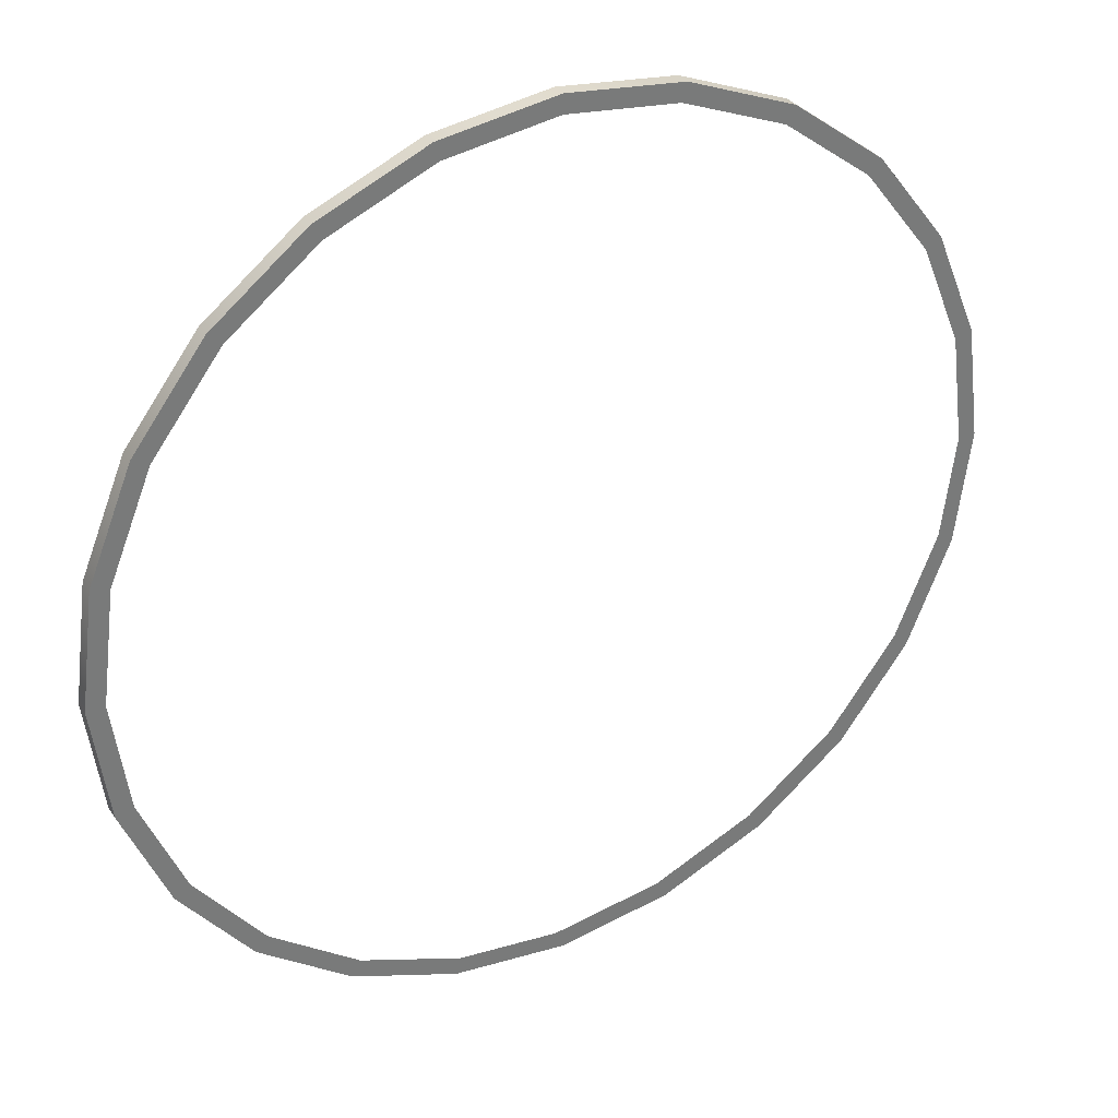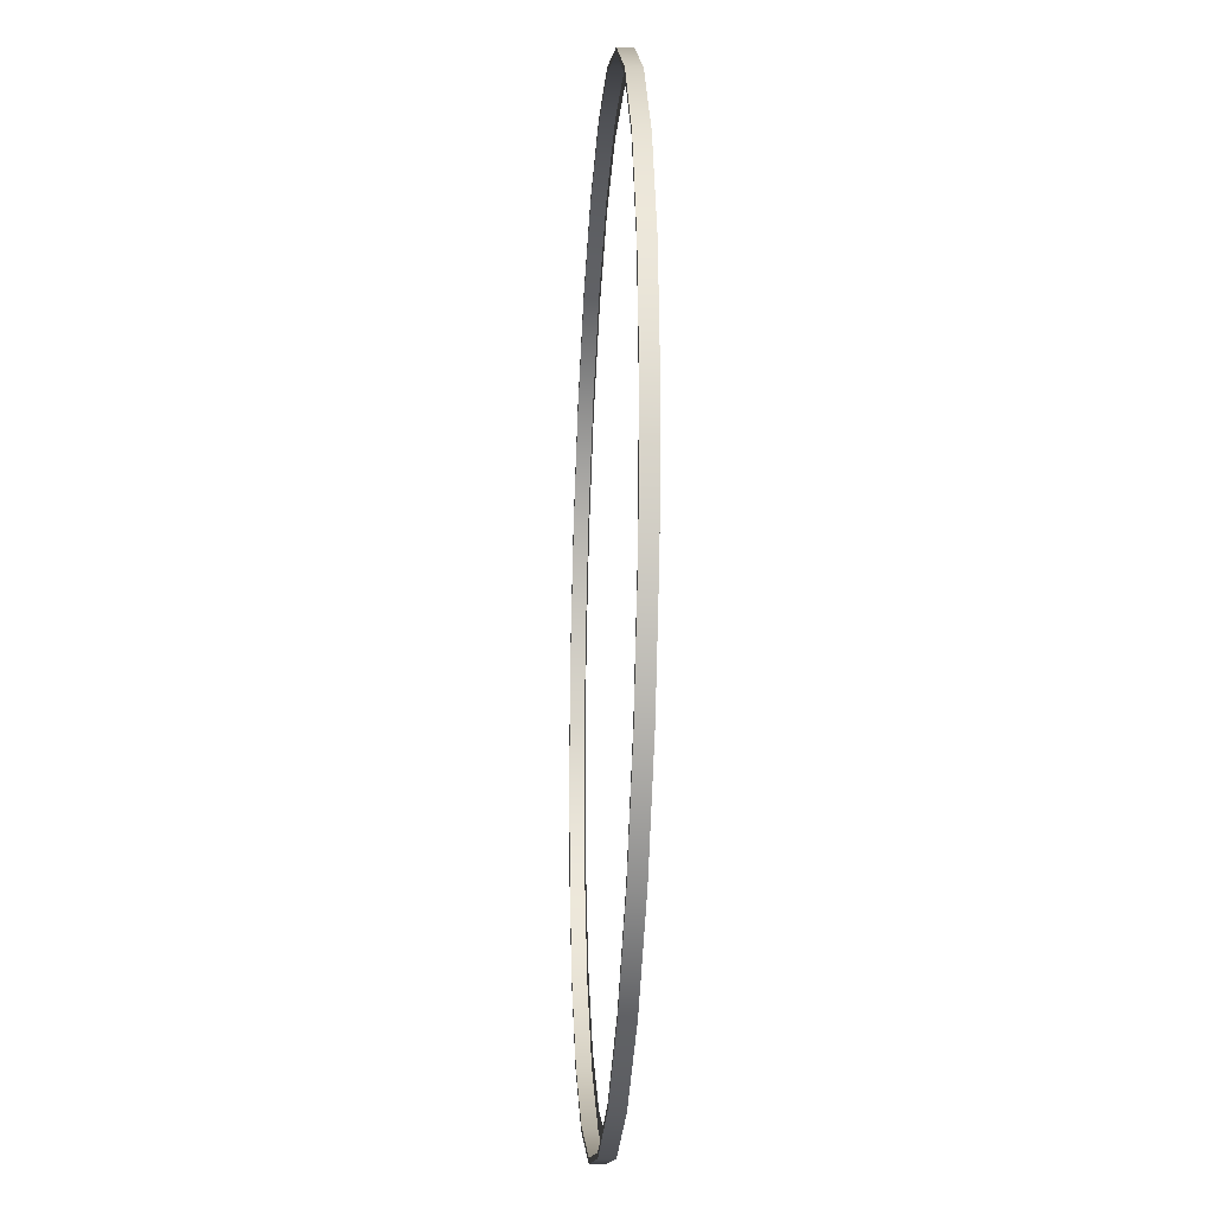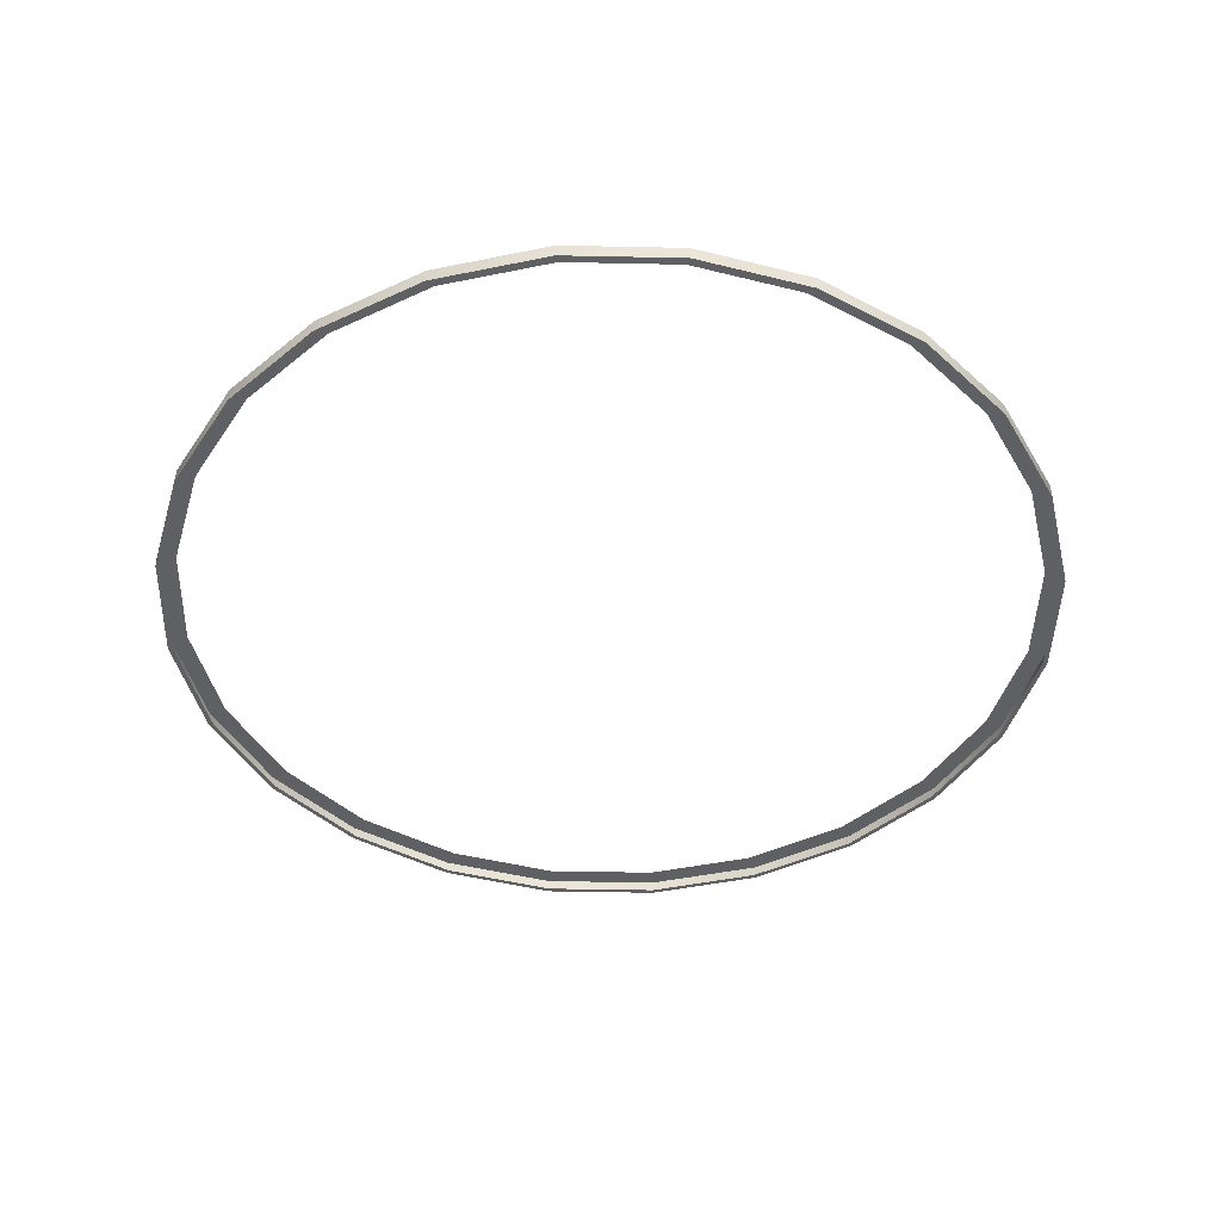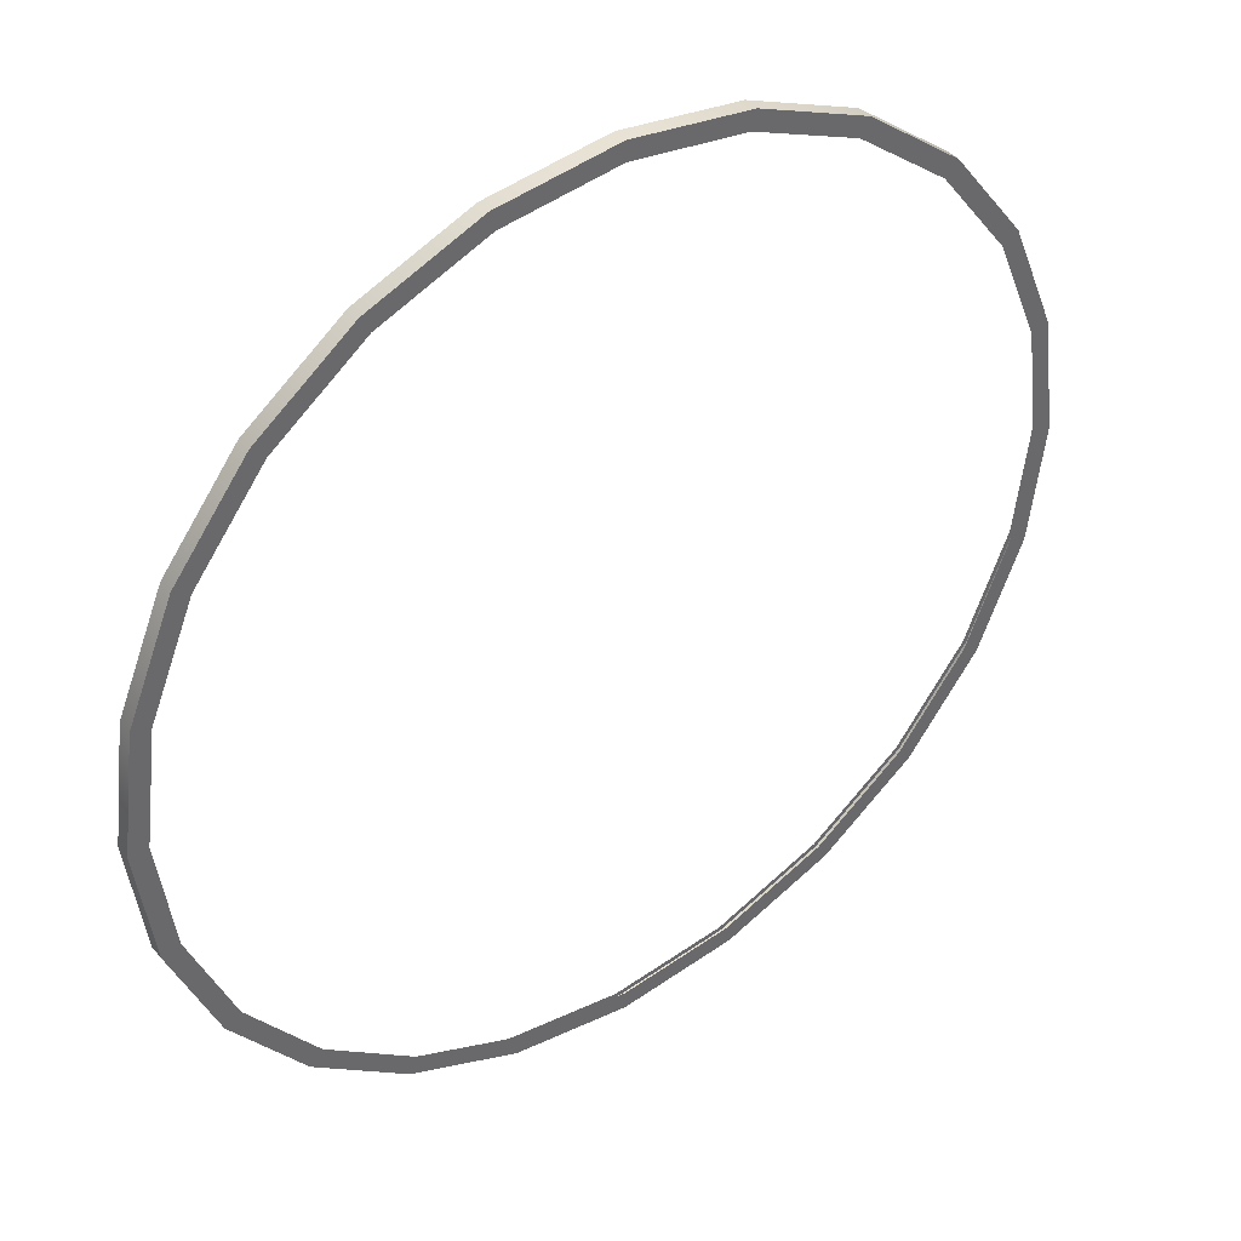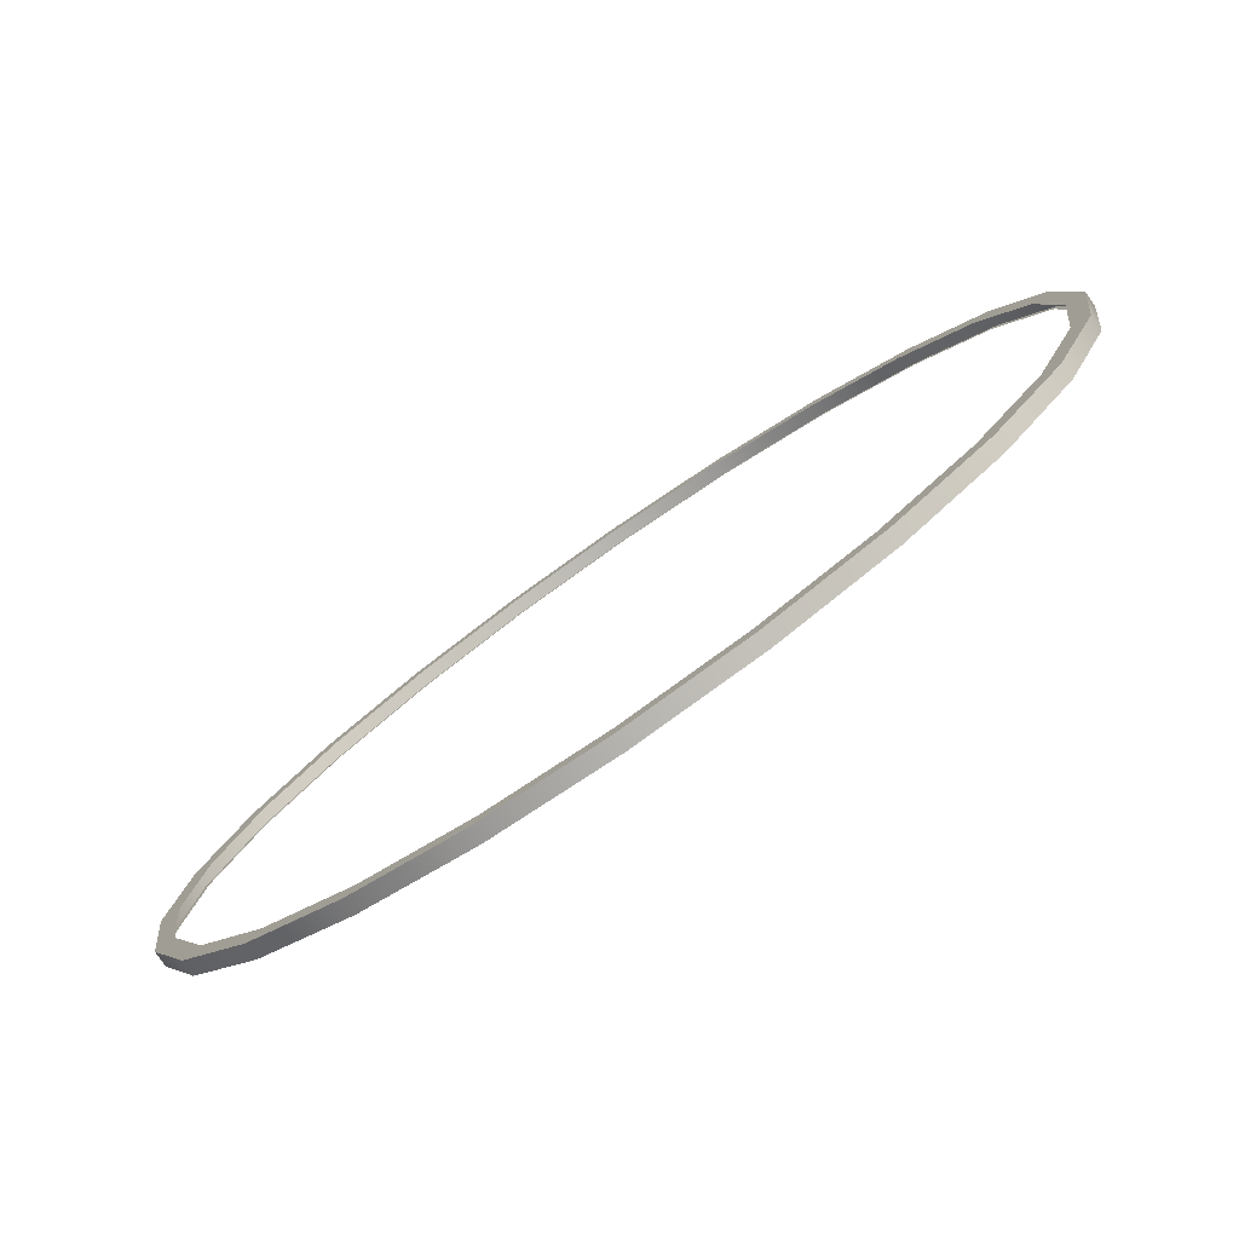
<metadata>
{"format":"obj","ext":"obj","renderer":"f3d","projection":"perspective","resolution":1024,"background":"white","views":[{"elev":33.8,"azim":150.6,"up":"+Z"},{"elev":-19.8,"azim":86.3,"up":"+Z"},{"elev":-44.4,"azim":-23.9,"up":"+Y"},{"elev":40.6,"azim":144.4,"up":"+Z"},{"elev":-79.6,"azim":-145.3,"up":"+Z"}]}
</metadata>
<code>
o #ID51
v -0.6271 0.7747 0.1608
v -0.5626 0.7541 0.3165
v -0.6271 0.7541 0.1608
v -0.5626 0.7747 0.3165
v -0.5626 0.7747 0.3165
v -0.6271 0.7747 0.1608
v -0.5626 0.7541 0.3165
v -0.6271 0.7541 0.1608
v -0.6491 0.7747 -0.00627
v -0.6491 0.7541 -0.00627
v -0.6491 0.7747 -0.00627
v -0.6491 0.7541 -0.00627
v 0.1636 0.7747 -0.6298
v 0.1568 0.7747 -0.6043
v -0.003494 0.7747 -0.6254
v 0.3193 0.7747 -0.5654
v 0.3061 0.7747 -0.5425
v 0.453 0.7747 -0.4628
v 0.4343 0.7747 -0.4441
v 0.5556 0.7747 -0.3291
v 0.5327 0.7747 -0.3158
v 0.6201 0.7747 -0.1734
v 0.5946 0.7747 -0.1665
v 0.6421 0.7747 -0.00627
v 0.6157 0.7747 -0.00627
v 0.5946 0.7747 0.154
v 0.6201 0.7747 0.1608
v 0.5327 0.7747 0.3033
v 0.5556 0.7747 0.3165
v 0.4343 0.7747 0.4315
v 0.453 0.7747 0.4502
v 0.3061 0.7747 0.5299
v 0.3193 0.7747 0.5528
v 0.1568 0.7747 0.5918
v 0.1636 0.7747 0.6173
v -0.003494 0.7747 0.6129
v -0.1706 0.7747 0.6173
v -0.003494 0.7747 0.6393
v -0.1706 0.7747 -0.6298
v -0.003494 0.7747 -0.6518
v -0.1637 0.7747 -0.6043
v -0.3263 0.7747 -0.5654
v -0.3131 0.7747 -0.5425
v -0.46 0.7747 -0.4628
v -0.4413 0.7747 -0.4441
v -0.5626 0.7747 -0.3291
v -0.5397 0.7747 -0.3158
v -0.6271 0.7747 -0.1734
v -0.6016 0.7747 -0.1665
v -0.6491 0.7747 -0.00627
v -0.6227 0.7747 -0.00627
v -0.6016 0.7747 0.154
v -0.6271 0.7747 0.1608
v -0.5397 0.7747 0.3033
v -0.5626 0.7747 0.3165
v -0.4413 0.7747 0.4315
v -0.46 0.7747 0.4502
v -0.3131 0.7747 0.5299
v -0.3263 0.7747 0.5528
v -0.1637 0.7747 0.5918
v -0.003494 0.7747 0.6129
v -0.1637 0.7747 0.5918
v -0.1706 0.7747 0.6173
v -0.3263 0.7747 0.5528
v -0.3131 0.7747 0.5299
v -0.46 0.7747 0.4502
v -0.4413 0.7747 0.4315
v -0.5626 0.7747 0.3165
v -0.5397 0.7747 0.3033
v -0.6271 0.7747 0.1608
v -0.6016 0.7747 0.154
v -0.6491 0.7747 -0.00627
v -0.6227 0.7747 -0.00627
v -0.6016 0.7747 -0.1665
v -0.6271 0.7747 -0.1734
v -0.5397 0.7747 -0.3158
v -0.5626 0.7747 -0.3291
v -0.4413 0.7747 -0.4441
v -0.46 0.7747 -0.4628
v -0.3131 0.7747 -0.5425
v -0.3263 0.7747 -0.5654
v -0.1637 0.7747 -0.6043
v -0.1706 0.7747 -0.6298
v -0.003494 0.7747 -0.6254
v 0.1636 0.7747 -0.6298
v -0.003494 0.7747 -0.6518
v -0.003494 0.7747 0.6393
v 0.1636 0.7747 0.6173
v 0.1568 0.7747 0.5918
v 0.3193 0.7747 0.5528
v 0.3061 0.7747 0.5299
v 0.453 0.7747 0.4502
v 0.4343 0.7747 0.4315
v 0.5556 0.7747 0.3165
v 0.5327 0.7747 0.3033
v 0.6201 0.7747 0.1608
v 0.5946 0.7747 0.154
v 0.6421 0.7747 -0.00627
v 0.6157 0.7747 -0.00627
v 0.5946 0.7747 -0.1665
v 0.6201 0.7747 -0.1734
v 0.5327 0.7747 -0.3158
v 0.5556 0.7747 -0.3291
v 0.4343 0.7747 -0.4441
v 0.453 0.7747 -0.4628
v 0.3061 0.7747 -0.5425
v 0.3193 0.7747 -0.5654
v 0.1568 0.7747 -0.6043
v -0.46 0.7541 0.4502
v -0.46 0.7747 0.4502
v -0.46 0.7747 0.4502
v -0.46 0.7541 0.4502
v -0.1706 0.7541 -0.6298
v -0.003494 0.7541 -0.645
v -0.003494 0.7541 -0.6518
v -0.1688 0.7541 -0.6232
v -0.3263 0.7541 -0.5654
v -0.3228 0.7541 -0.5594
v -0.46 0.7541 -0.4628
v -0.4551 0.7541 -0.4579
v -0.5626 0.7541 -0.3291
v -0.5566 0.7541 -0.3256
v -0.6271 0.7541 -0.1734
v -0.6204 0.7541 -0.1716
v -0.6491 0.7541 -0.00627
v -0.6422 0.7541 -0.00627
v -0.6271 0.7541 0.1608
v -0.6204 0.7541 0.159
v -0.5566 0.7541 0.3131
v -0.5626 0.7541 0.3165
v -0.4551 0.7541 0.4454
v -0.46 0.7541 0.4502
v -0.3228 0.7541 0.5469
v -0.3263 0.7541 0.5528
v -0.1688 0.7541 0.6107
v -0.1706 0.7541 0.6173
v -0.003494 0.7541 0.6324
v -0.003494 0.7541 0.6393
v 0.1636 0.7541 -0.6298
v 0.1618 0.7541 -0.6232
v 0.3193 0.7541 -0.5654
v 0.3159 0.7541 -0.5594
v 0.453 0.7541 -0.4628
v 0.4481 0.7541 -0.4579
v 0.5556 0.7541 -0.3291
v 0.5496 0.7541 -0.3256
v 0.6201 0.7541 -0.1734
v 0.6134 0.7541 -0.1716
v 0.6421 0.7541 -0.00627
v 0.6352 0.7541 -0.00627
v 0.6134 0.7541 0.159
v 0.6201 0.7541 0.1608
v 0.5496 0.7541 0.3131
v 0.5556 0.7541 0.3165
v 0.4481 0.7541 0.4454
v 0.453 0.7541 0.4502
v 0.3159 0.7541 0.5469
v 0.3193 0.7541 0.5528
v 0.1618 0.7541 0.6107
v 0.1636 0.7541 0.6173
v -0.003494 0.7541 0.6393
v -0.003494 0.7541 0.6324
v 0.1636 0.7541 0.6173
v 0.1618 0.7541 0.6107
v 0.3193 0.7541 0.5528
v 0.3159 0.7541 0.5469
v 0.453 0.7541 0.4502
v 0.4481 0.7541 0.4454
v 0.5556 0.7541 0.3165
v 0.5496 0.7541 0.3131
v 0.6201 0.7541 0.1608
v 0.6134 0.7541 0.159
v 0.6421 0.7541 -0.00627
v 0.6352 0.7541 -0.00627
v 0.6134 0.7541 -0.1716
v 0.6201 0.7541 -0.1734
v 0.5496 0.7541 -0.3256
v 0.5556 0.7541 -0.3291
v 0.4481 0.7541 -0.4579
v 0.453 0.7541 -0.4628
v 0.3159 0.7541 -0.5594
v 0.3193 0.7541 -0.5654
v 0.1618 0.7541 -0.6232
v 0.1636 0.7541 -0.6298
v -0.003494 0.7541 -0.645
v -0.003494 0.7541 -0.6518
v -0.1706 0.7541 0.6173
v -0.1688 0.7541 0.6107
v -0.3263 0.7541 0.5528
v -0.3228 0.7541 0.5469
v -0.46 0.7541 0.4502
v -0.4551 0.7541 0.4454
v -0.5626 0.7541 0.3165
v -0.5566 0.7541 0.3131
v -0.6271 0.7541 0.1608
v -0.6204 0.7541 0.159
v -0.6422 0.7541 -0.00627
v -0.6491 0.7541 -0.00627
v -0.6204 0.7541 -0.1716
v -0.6271 0.7541 -0.1734
v -0.5566 0.7541 -0.3256
v -0.5626 0.7541 -0.3291
v -0.4551 0.7541 -0.4579
v -0.46 0.7541 -0.4628
v -0.3228 0.7541 -0.5594
v -0.3263 0.7541 -0.5654
v -0.1688 0.7541 -0.6232
v -0.1706 0.7541 -0.6298
v -0.6271 0.7747 -0.1734
v -0.6271 0.7541 -0.1734
v -0.6271 0.7747 -0.1734
v -0.6271 0.7541 -0.1734
v 0.453 0.7747 0.4502
v 0.3193 0.7541 0.5528
v 0.3193 0.7747 0.5528
v 0.453 0.7541 0.4502
v 0.453 0.7541 0.4502
v 0.453 0.7747 0.4502
v 0.3193 0.7541 0.5528
v 0.3193 0.7747 0.5528
v 0.1636 0.7541 0.6173
v 0.1636 0.7747 0.6173
v 0.1636 0.7541 0.6173
v 0.1636 0.7747 0.6173
v -0.003494 0.7541 0.6393
v -0.003494 0.7747 0.6393
v -0.003494 0.7541 0.6393
v -0.003494 0.7747 0.6393
v -0.1706 0.7541 0.6173
v -0.1706 0.7747 0.6173
v -0.1706 0.7541 0.6173
v -0.1706 0.7747 0.6173
v -0.3263 0.7541 0.5528
v -0.3263 0.7747 0.5528
v -0.3263 0.7541 0.5528
v -0.3263 0.7747 0.5528
v -0.5626 0.7747 -0.3291
v -0.5626 0.7541 -0.3291
v -0.5626 0.7747 -0.3291
v -0.5626 0.7541 -0.3291
v -0.46 0.7747 -0.4628
v -0.46 0.7541 -0.4628
v -0.46 0.7747 -0.4628
v -0.46 0.7541 -0.4628
v -0.3263 0.7541 -0.5654
v -0.3263 0.7747 -0.5654
v -0.3263 0.7747 -0.5654
v -0.3263 0.7541 -0.5654
v -0.1706 0.7541 -0.6298
v -0.1706 0.7747 -0.6298
v -0.1706 0.7747 -0.6298
v -0.1706 0.7541 -0.6298
v -0.003494 0.7541 -0.6518
v -0.003494 0.7747 -0.6518
v -0.003494 0.7747 -0.6518
v -0.003494 0.7541 -0.6518
v 0.1636 0.7541 -0.6298
v 0.1636 0.7747 -0.6298
v 0.1636 0.7747 -0.6298
v 0.1636 0.7541 -0.6298
v 0.3193 0.7541 -0.5654
v 0.3193 0.7747 -0.5654
v 0.3193 0.7747 -0.5654
v 0.3193 0.7541 -0.5654
v 0.453 0.7541 -0.4628
v 0.453 0.7747 -0.4628
v 0.453 0.7747 -0.4628
v 0.453 0.7541 -0.4628
v 0.5556 0.7747 -0.3291
v 0.5556 0.7541 -0.3291
v 0.5556 0.7747 -0.3291
v 0.5556 0.7541 -0.3291
v 0.6201 0.7747 -0.1734
v 0.6201 0.7541 -0.1734
v 0.6201 0.7747 -0.1734
v 0.6201 0.7541 -0.1734
v 0.6421 0.7747 -0.00627
v 0.6421 0.7541 -0.00627
v 0.6421 0.7747 -0.00627
v 0.6421 0.7541 -0.00627
v 0.6201 0.7747 0.1608
v 0.6201 0.7541 0.1608
v 0.6201 0.7747 0.1608
v 0.6201 0.7541 0.1608
v 0.5556 0.7747 0.3165
v 0.5556 0.7541 0.3165
v 0.5556 0.7747 0.3165
v 0.5556 0.7541 0.3165
f 1 2 3
f 2 1 4
f 5 6 7
f 8 7 6
f 9 3 10
f 3 9 1
f 6 11 8
f 12 8 11
f 13 14 15
f 14 13 16
f 14 16 17
f 17 16 18
f 17 18 19
f 19 18 20
f 19 20 21
f 21 20 22
f 21 22 23
f 23 22 24
f 23 24 25
f 25 24 26
f 26 24 27
f 26 27 28
f 28 27 29
f 28 29 30
f 30 29 31
f 30 31 32
f 32 31 33
f 32 33 34
f 34 33 35
f 34 35 36
f 36 35 37
f 37 35 38
f 13 39 40
f 39 13 15
f 39 15 41
f 39 41 42
f 42 41 43
f 42 43 44
f 44 43 45
f 44 45 46
f 46 45 47
f 46 47 48
f 48 47 49
f 48 49 50
f 50 49 51
f 50 51 52
f 50 52 53
f 53 52 54
f 53 54 55
f 55 54 56
f 55 56 57
f 57 56 58
f 57 58 59
f 59 58 60
f 59 60 37
f 37 60 36
f 61 62 63
f 63 62 64
f 62 65 64
f 64 65 66
f 65 67 66
f 66 67 68
f 67 69 68
f 68 69 70
f 69 71 70
f 70 71 72
f 71 73 72
f 73 74 72
f 72 74 75
f 74 76 75
f 75 76 77
f 76 78 77
f 77 78 79
f 78 80 79
f 79 80 81
f 80 82 81
f 81 82 83
f 82 84 83
f 84 85 83
f 86 83 85
f 87 88 63
f 63 88 61
f 61 88 89
f 88 90 89
f 89 90 91
f 90 92 91
f 91 92 93
f 92 94 93
f 93 94 95
f 94 96 95
f 95 96 97
f 96 98 97
f 97 98 99
f 99 98 100
f 98 101 100
f 100 101 102
f 101 103 102
f 102 103 104
f 103 105 104
f 104 105 106
f 105 107 106
f 106 107 108
f 107 85 108
f 84 108 85
f 4 109 2
f 109 4 110
f 111 5 112
f 7 112 5
f 113 114 115
f 114 113 116
f 116 113 117
f 116 117 118
f 118 117 119
f 118 119 120
f 120 119 121
f 120 121 122
f 122 121 123
f 122 123 124
f 124 123 125
f 124 125 126
f 126 125 127
f 126 127 128
f 128 127 129
f 129 127 130
f 129 130 131
f 131 130 132
f 131 132 133
f 133 132 134
f 133 134 135
f 135 134 136
f 135 136 137
f 137 136 138
f 114 139 115
f 139 114 140
f 139 140 141
f 141 140 142
f 141 142 143
f 143 142 144
f 143 144 145
f 145 144 146
f 145 146 147
f 147 146 148
f 147 148 149
f 149 148 150
f 149 150 151
f 149 151 152
f 152 151 153
f 152 153 154
f 154 153 155
f 154 155 156
f 156 155 157
f 156 157 158
f 158 157 159
f 158 159 160
f 160 159 137
f 160 137 138
f 161 162 163
f 162 164 163
f 163 164 165
f 164 166 165
f 165 166 167
f 166 168 167
f 167 168 169
f 168 170 169
f 169 170 171
f 170 172 171
f 171 172 173
f 172 174 173
f 174 175 173
f 173 175 176
f 175 177 176
f 176 177 178
f 177 179 178
f 178 179 180
f 179 181 180
f 180 181 182
f 181 183 182
f 182 183 184
f 183 185 184
f 186 184 185
f 161 187 162
f 162 187 188
f 187 189 188
f 188 189 190
f 189 191 190
f 190 191 192
f 191 193 192
f 192 193 194
f 193 195 194
f 194 195 196
f 196 195 197
f 195 198 197
f 197 198 199
f 198 200 199
f 199 200 201
f 200 202 201
f 201 202 203
f 202 204 203
f 203 204 205
f 204 206 205
f 205 206 207
f 206 208 207
f 207 208 185
f 186 185 208
f 209 10 210
f 10 209 9
f 11 211 12
f 212 12 211
f 213 214 215
f 214 213 216
f 217 218 219
f 220 219 218
f 215 221 222
f 221 215 214
f 219 220 223
f 224 223 220
f 222 225 226
f 225 222 221
f 223 224 227
f 228 227 224
f 226 229 230
f 229 226 225
f 227 228 231
f 232 231 228
f 230 233 234
f 233 230 229
f 231 232 235
f 236 235 232
f 234 109 110
f 109 234 233
f 235 236 112
f 111 112 236
f 237 210 238
f 210 237 209
f 211 239 212
f 240 212 239
f 241 238 242
f 238 241 237
f 239 243 240
f 244 240 243
f 245 241 242
f 241 245 246
f 247 248 243
f 244 243 248
f 249 246 245
f 246 249 250
f 251 252 247
f 248 247 252
f 253 250 249
f 250 253 254
f 255 256 251
f 252 251 256
f 257 254 253
f 254 257 258
f 259 260 255
f 256 255 260
f 261 258 257
f 258 261 262
f 263 264 259
f 260 259 264
f 265 262 261
f 262 265 266
f 267 268 263
f 264 263 268
f 269 265 270
f 265 269 266
f 267 271 268
f 272 268 271
f 273 270 274
f 270 273 269
f 271 275 272
f 276 272 275
f 277 274 278
f 274 277 273
f 275 279 276
f 280 276 279
f 281 278 282
f 278 281 277
f 279 283 280
f 284 280 283
f 285 282 286
f 282 285 281
f 283 287 284
f 288 284 287
f 213 286 216
f 286 213 285
f 287 218 288
f 217 288 218

</code>
